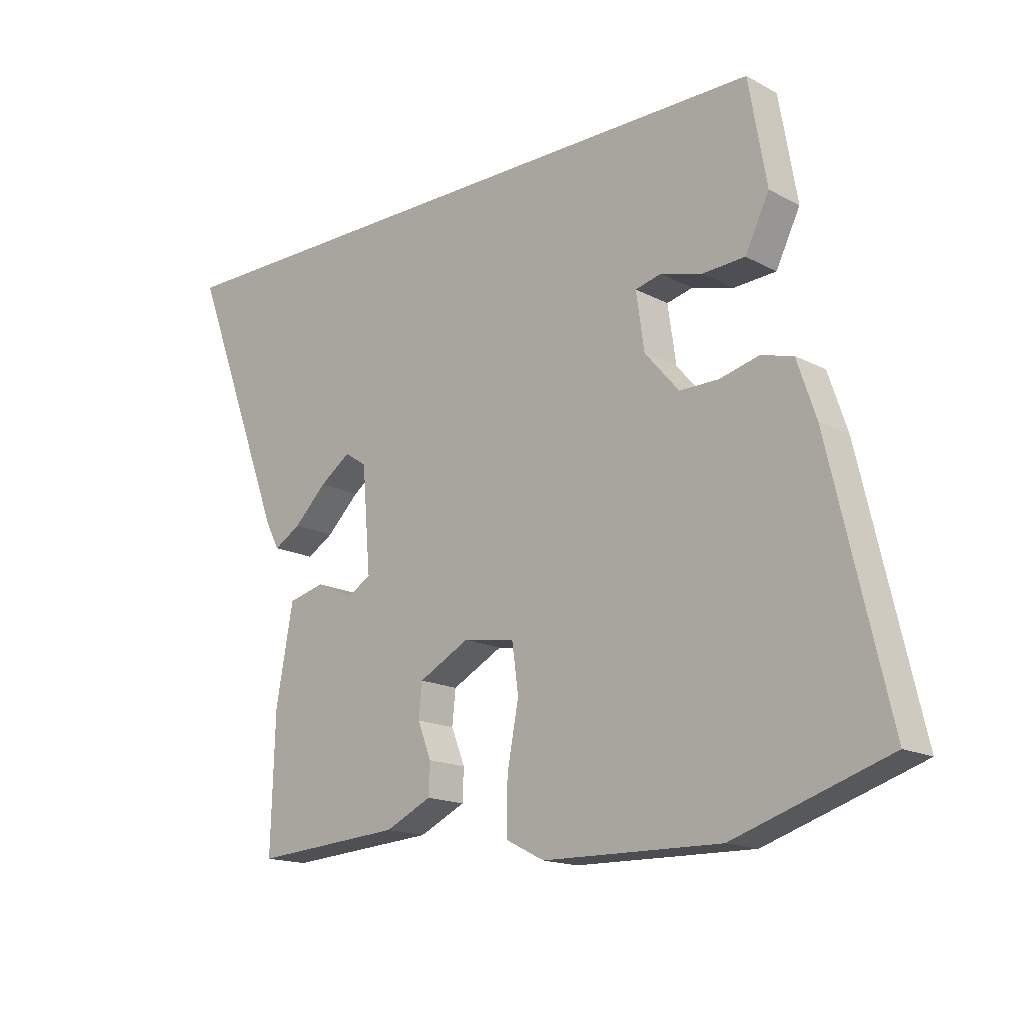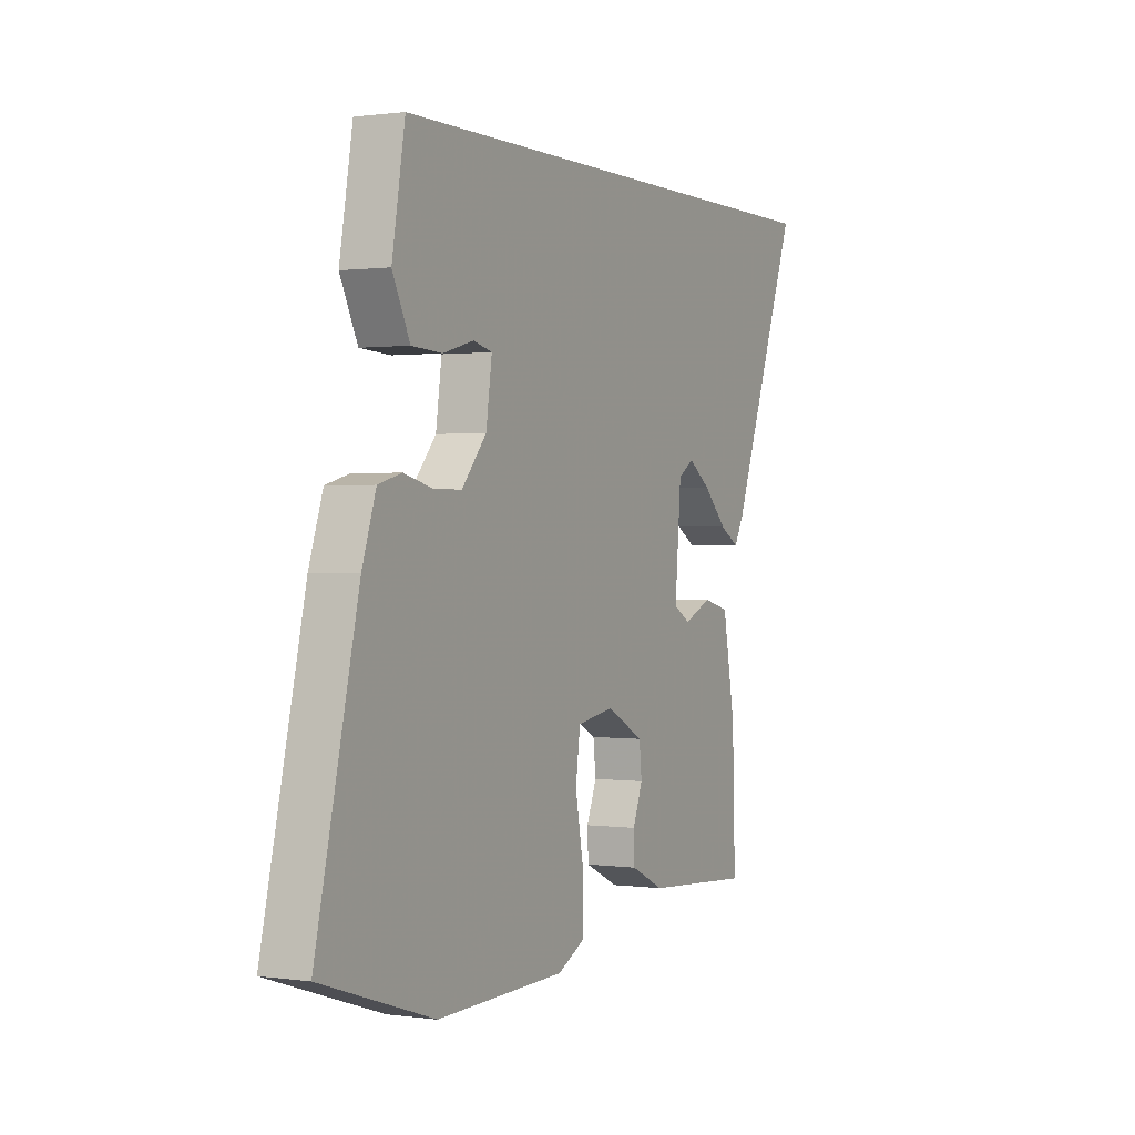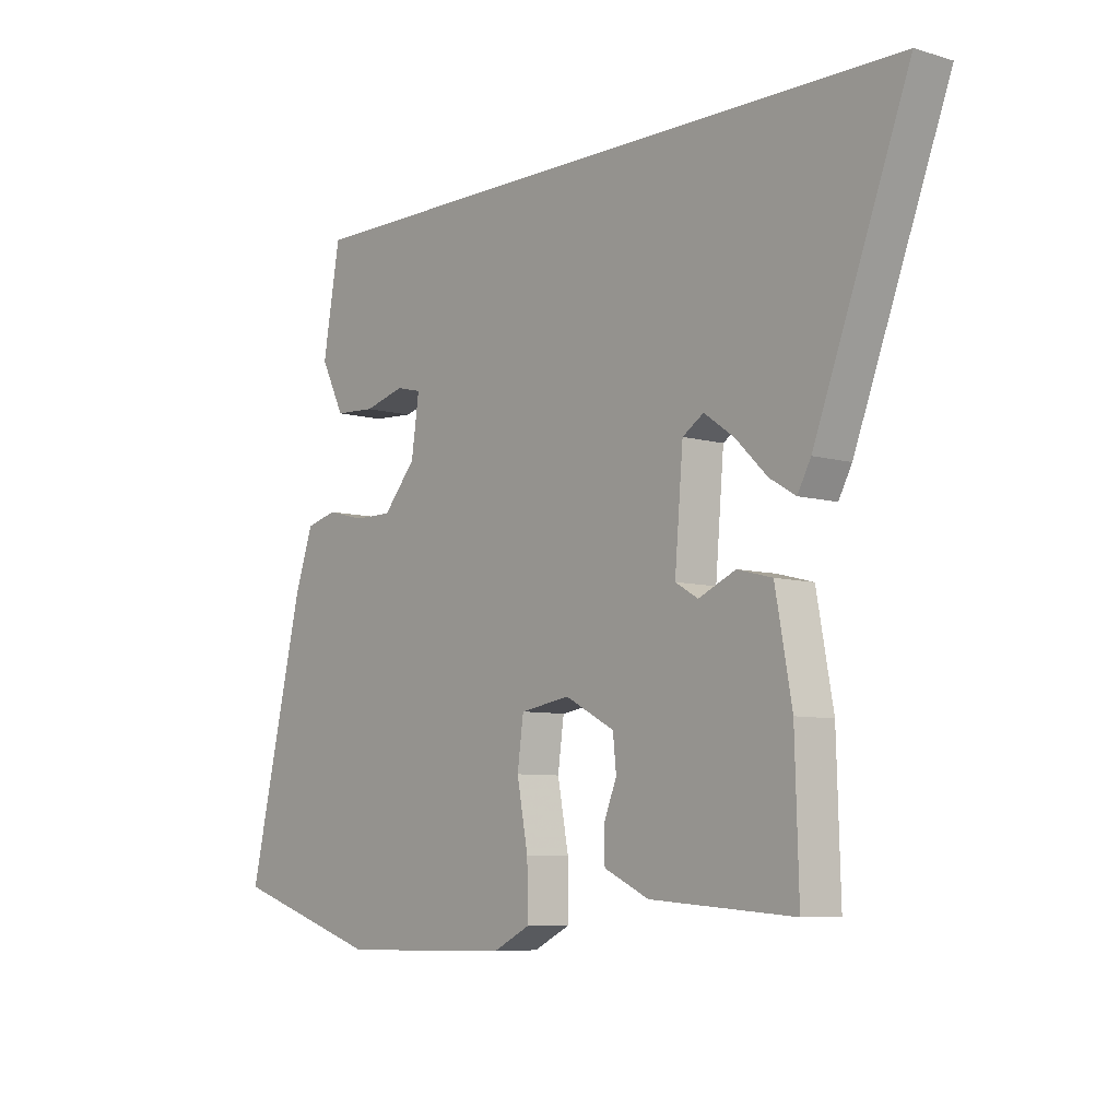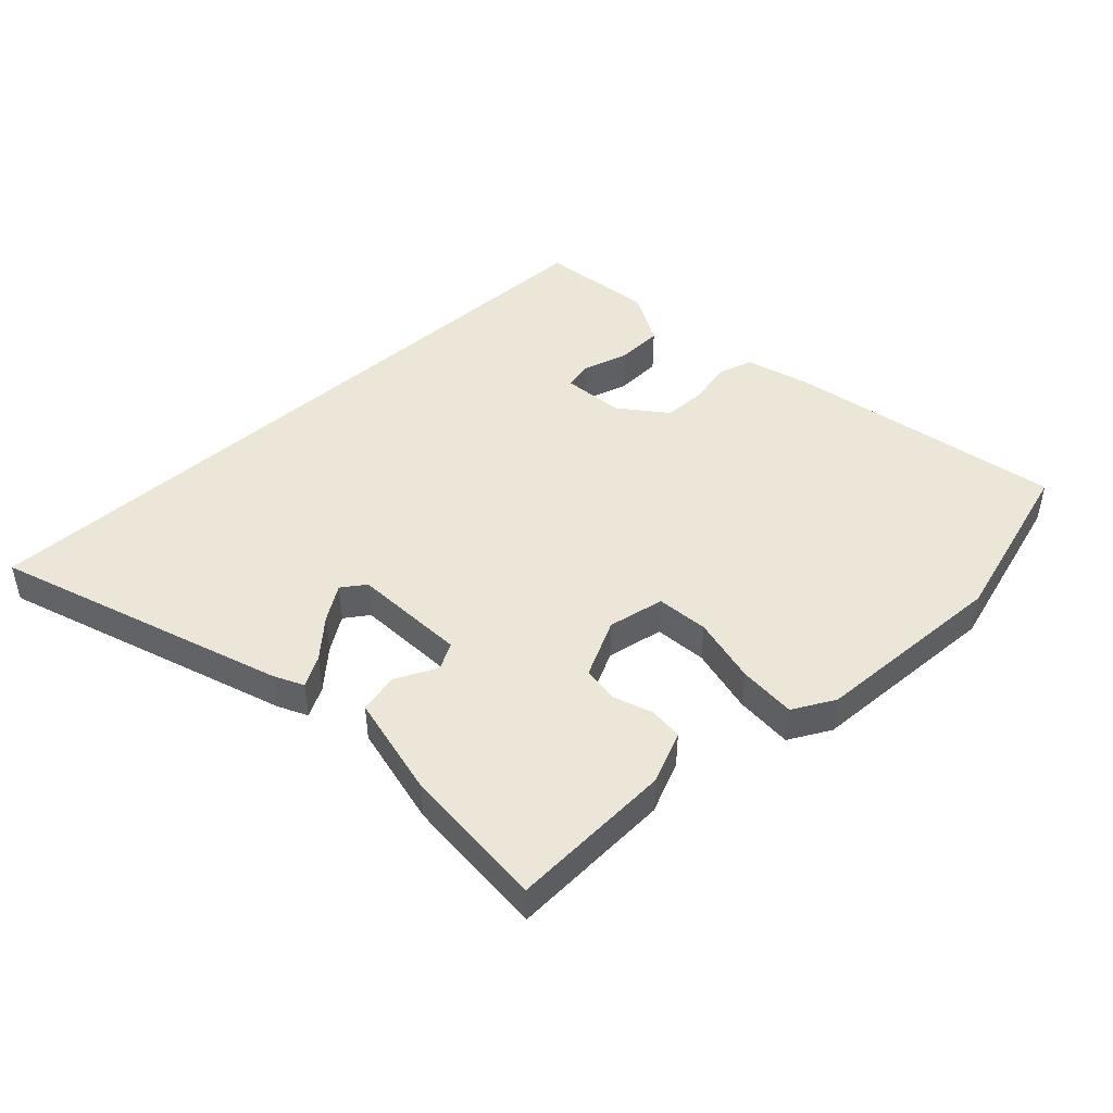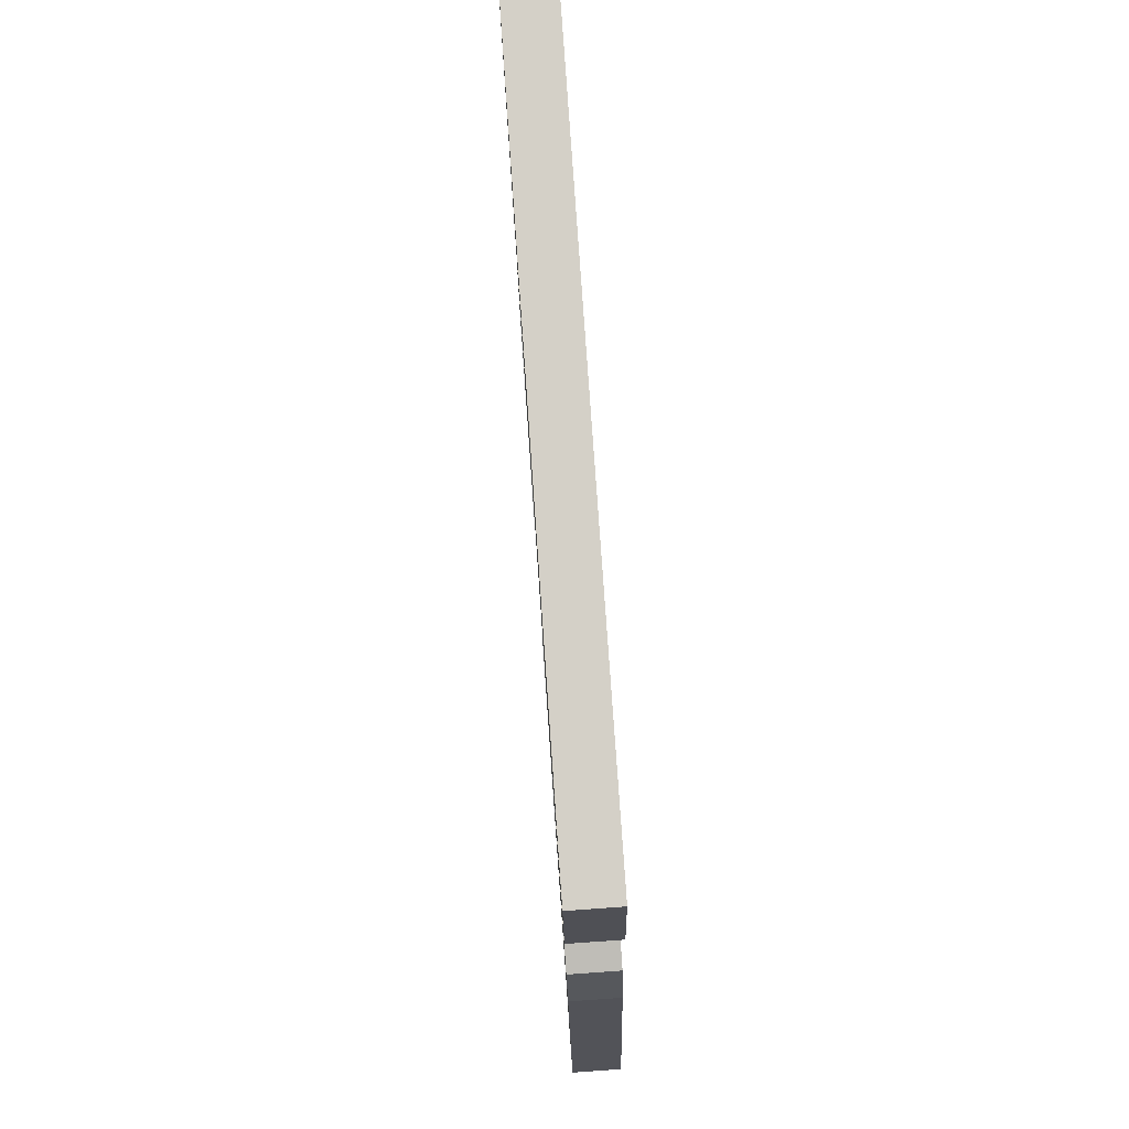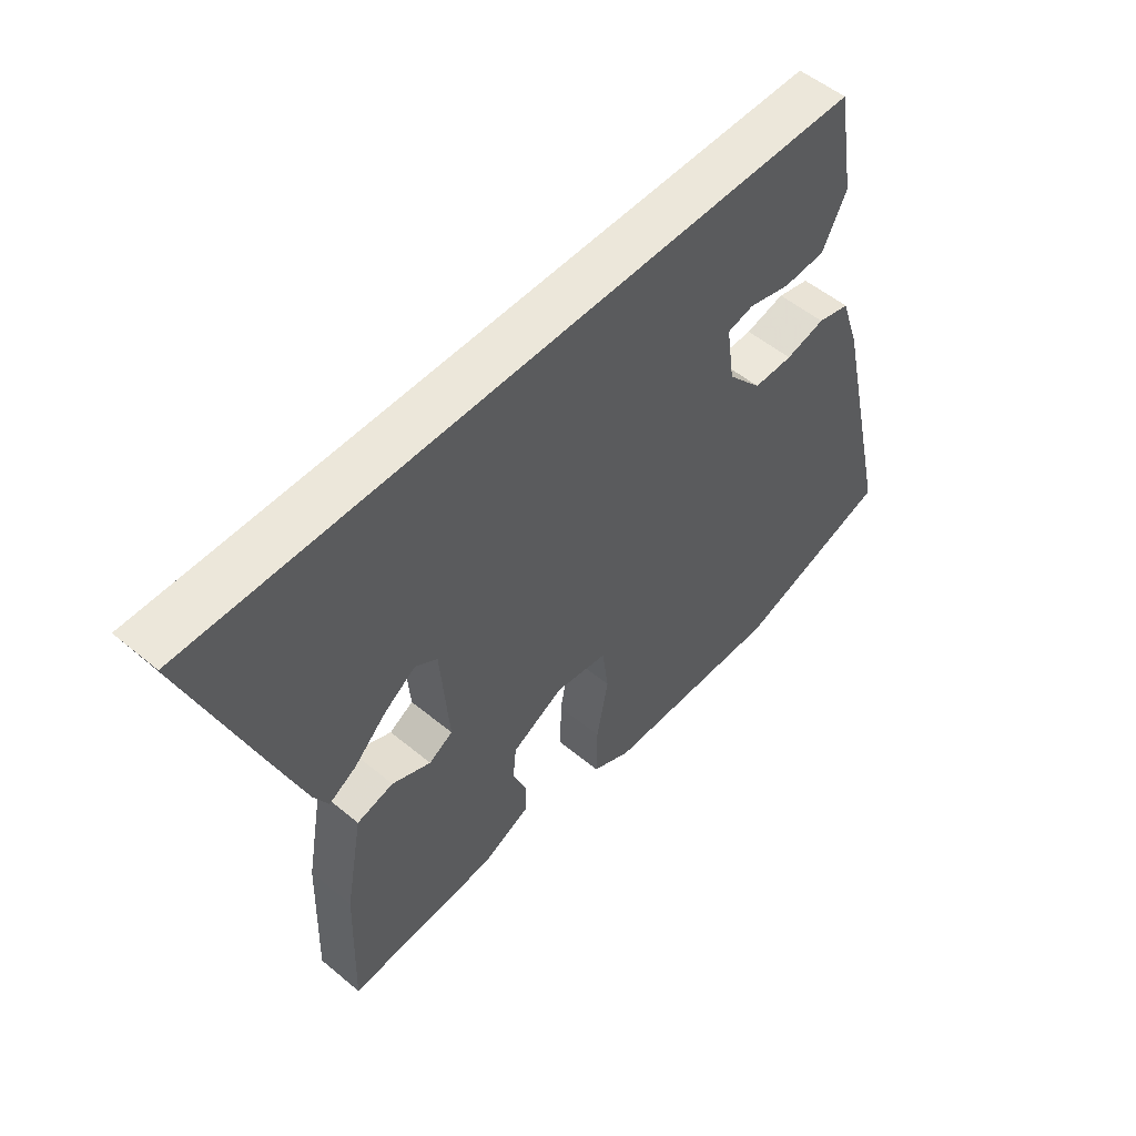
<metadata>
{"format":"obj","ext":"obj","renderer":"f3d","projection":"perspective","resolution":1024,"background":"white","views":[{"elev":-16.3,"azim":-137.2,"up":"+Z"},{"elev":0.7,"azim":-62.8,"up":"+Z"},{"elev":-7.1,"azim":49.8,"up":"+Z"},{"elev":46.1,"azim":138.1,"up":"+Y"},{"elev":80.0,"azim":-94.0,"up":"+Z"},{"elev":53.1,"azim":131.6,"up":"+Z"}]}
</metadata>
<code>
v -0.435 0.07 0.5
v 0.702 0.07 0.5
v 0.533 0.07 0.05
v 0.509 0.07 0.005
v 0.462 0.07 0.033
v 0.405 0.07 0.089
v 0.351 0.07 0.127
v 0.313 0.07 0.102
v 0.298 0.07 -0.078
v 0.339 0.07 -0.102
v 0.406 0.07 -0.072
v 0.469 0.07 -0.088
v 0.499 0.07 -0.253
v 0.506 0.07 -0.485
v 0.246 0.07 -0.467
v 0.165 0.07 -0.429
v 0.163 0.07 -0.375
v 0.187 0.07 -0.314
v 0.181 0.07 -0.256
v 0.092 0.07 -0.209
v 0.002 0.07 -0.224
v -0.009 0.07 -0.306
v 0.011 0.07 -0.413
v 0.012 0.07 -0.504
v -0.055 0.07 -0.538
v -0.364 0.07 -0.544
v -0.632 0.07 -0.457
v -0.531 0.07 -0.022
v -0.498 0.07 0.076
v -0.442 0.07 0.091
v -0.374 0.07 0.074
v -0.306 0.07 0.074
v -0.247 0.07 0.143
v -0.233 0.07 0.241
v -0.278 0.07 0.252
v -0.351 0.07 0.232
v -0.424 0.07 0.236
v -0.466 0.07 0.321
v -0.435 0 0.5
v 0.702 0 0.5
v 0.533 0 0.05
v 0.509 0 0.005
v 0.462 0 0.033
v 0.405 0 0.089
v 0.351 0 0.127
v 0.313 0 0.102
v 0.298 0 -0.078
v 0.339 0 -0.102
v 0.406 0 -0.072
v 0.469 0 -0.088
v 0.499 0 -0.253
v 0.506 0 -0.485
v 0.246 0 -0.467
v 0.165 0 -0.429
v 0.163 0 -0.375
v 0.187 0 -0.314
v 0.181 0 -0.256
v 0.092 0 -0.209
v 0.002 0 -0.224
v -0.009 0 -0.306
v 0.011 0 -0.413
v 0.012 0 -0.504
v -0.055 0 -0.538
v -0.364 0 -0.544
v -0.632 0 -0.457
v -0.531 0 -0.022
v -0.498 0 0.076
v -0.442 0 0.091
v -0.374 0 0.074
v -0.306 0 0.074
v -0.247 0 0.143
v -0.233 0 0.241
v -0.278 0 0.252
v -0.351 0 0.232
v -0.424 0 0.236
v -0.466 0 0.321
f 35 36 37 38
f 34 35 38 1
f 28 29 30 31
f 28 31 32
f 27 28 32
f 26 27 32 33
f 22 23 24 25
f 21 22 25 26
f 15 16 17 18
f 15 18 19
f 14 15 19
f 13 14 19
f 10 11 12 13
f 9 10 13 19
f 8 9 19 20
f 3 4 5 6
f 3 6 7
f 2 3 7
f 34 1 2 7
f 33 34 7 8
f 21 26 33 8
f 8 20 21
f 76 75 74 73
f 39 76 73 72
f 69 68 67 66
f 70 69 66
f 70 66 65
f 71 70 65 64
f 63 62 61 60
f 64 63 60 59
f 56 55 54 53
f 57 56 53
f 57 53 52
f 57 52 51
f 51 50 49 48
f 57 51 48 47
f 58 57 47 46
f 44 43 42 41
f 45 44 41
f 45 41 40
f 45 40 39 72
f 46 45 72 71
f 46 71 64 59
f 59 58 46
f 1 39 40 2
f 2 40 41 3
f 3 41 42 4
f 4 42 43 5
f 5 43 44 6
f 6 44 45 7
f 7 45 46 8
f 8 46 47 9
f 9 47 48 10
f 10 48 49 11
f 11 49 50 12
f 12 50 51 13
f 13 51 52 14
f 14 52 53 15
f 15 53 54 16
f 16 54 55 17
f 17 55 56 18
f 18 56 57 19
f 19 57 58 20
f 20 58 59 21
f 21 59 60 22
f 22 60 61 23
f 23 61 62 24
f 24 62 63 25
f 25 63 64 26
f 26 64 65 27
f 27 65 66 28
f 28 66 67 29
f 29 67 68 30
f 30 68 69 31
f 31 69 70 32
f 32 70 71 33
f 33 71 72 34
f 34 72 73 35
f 35 73 74 36
f 36 74 75 37
f 37 75 76 38
f 38 76 39 1

</code>
